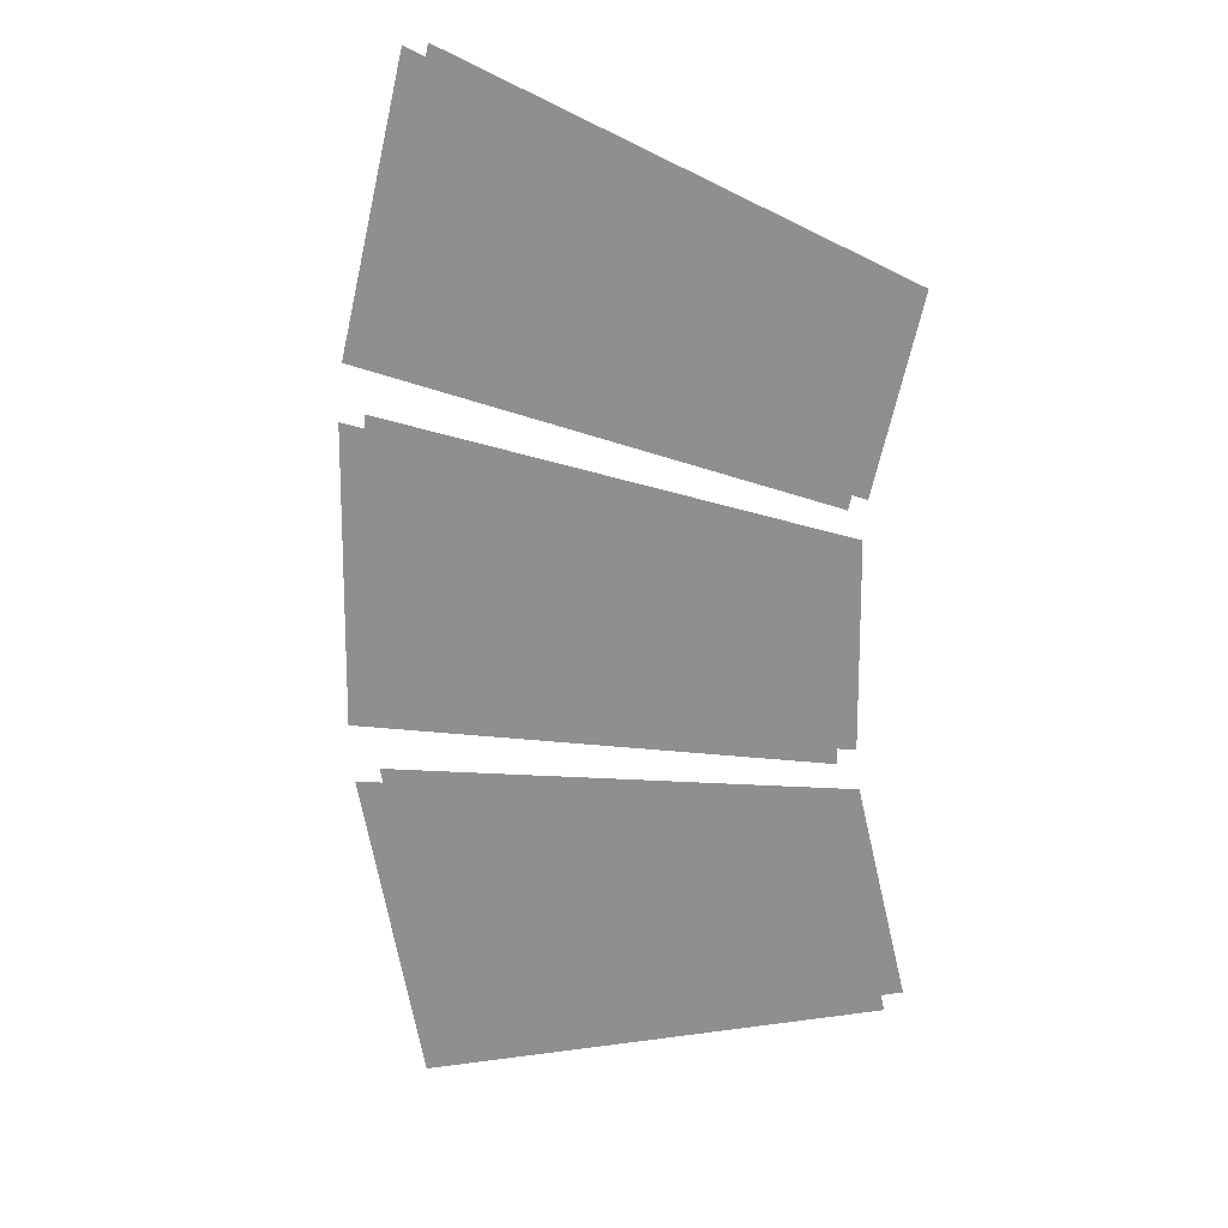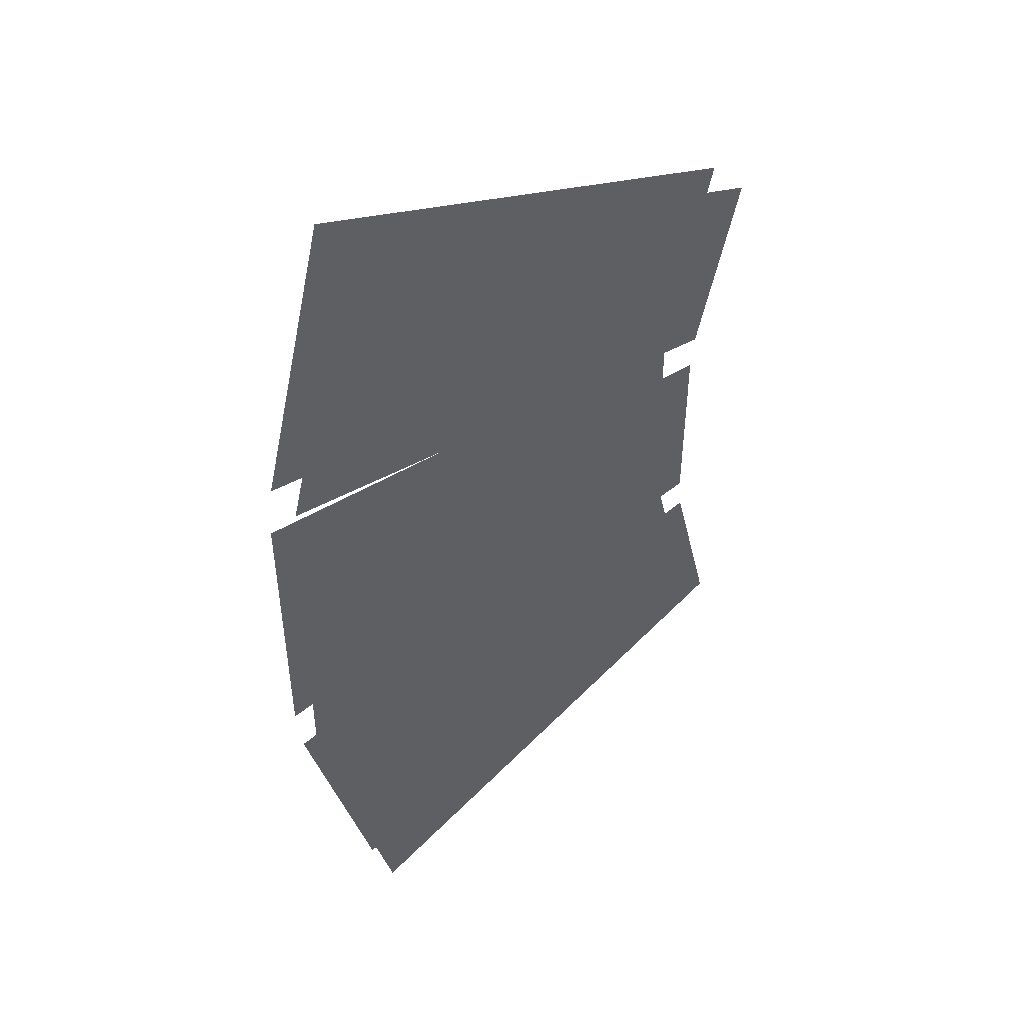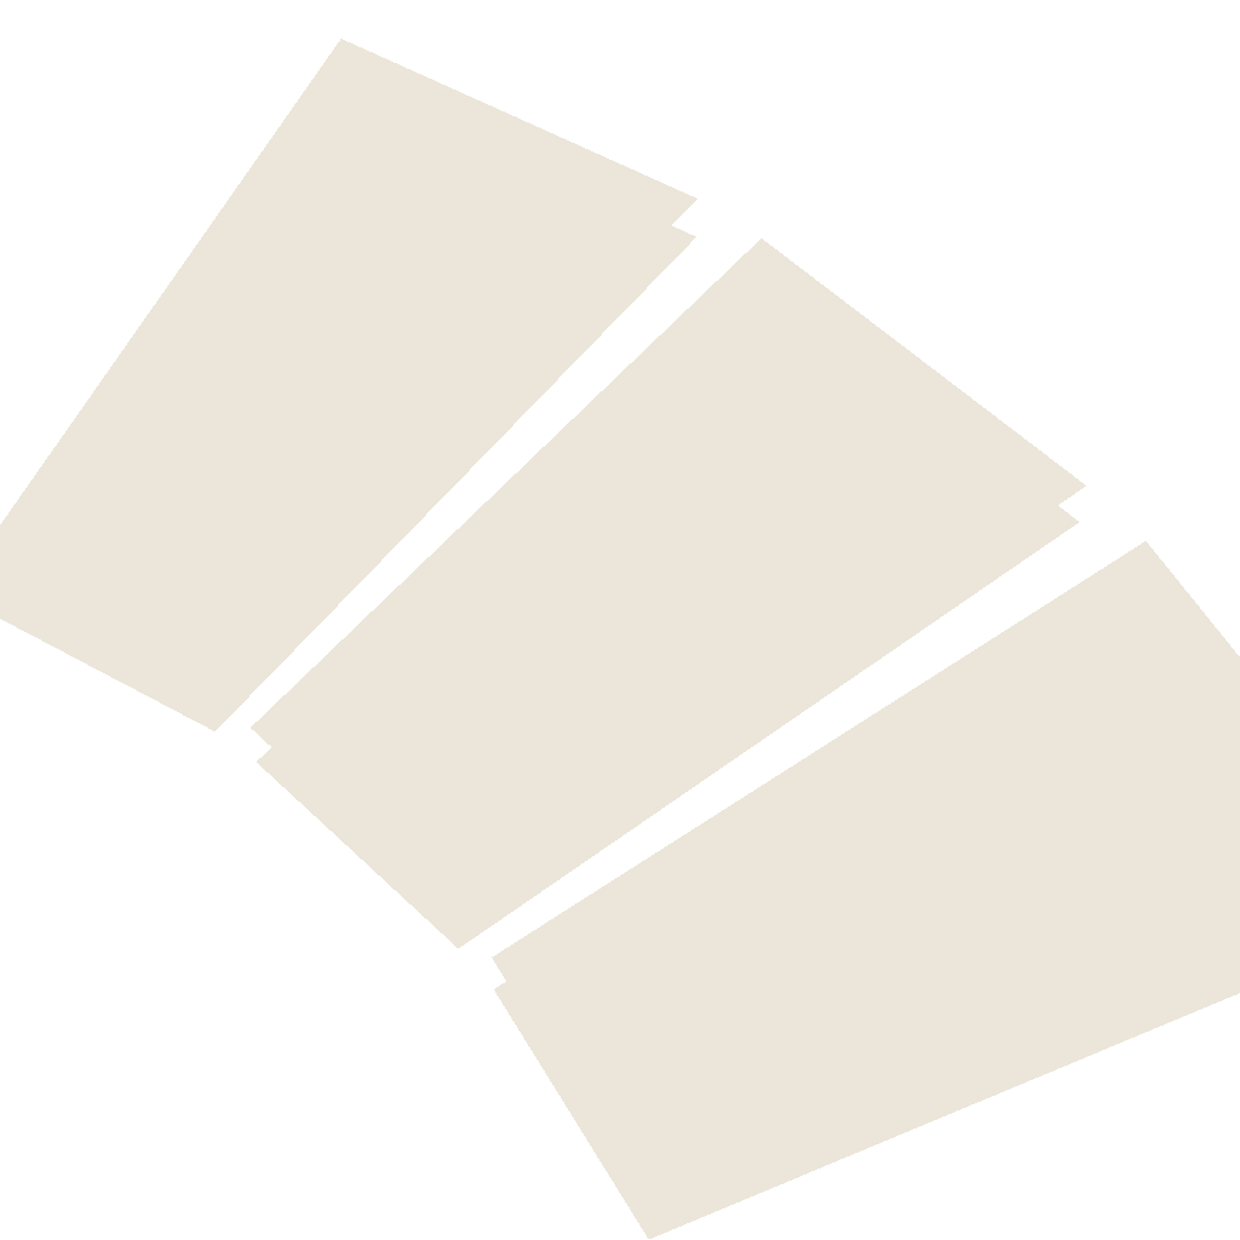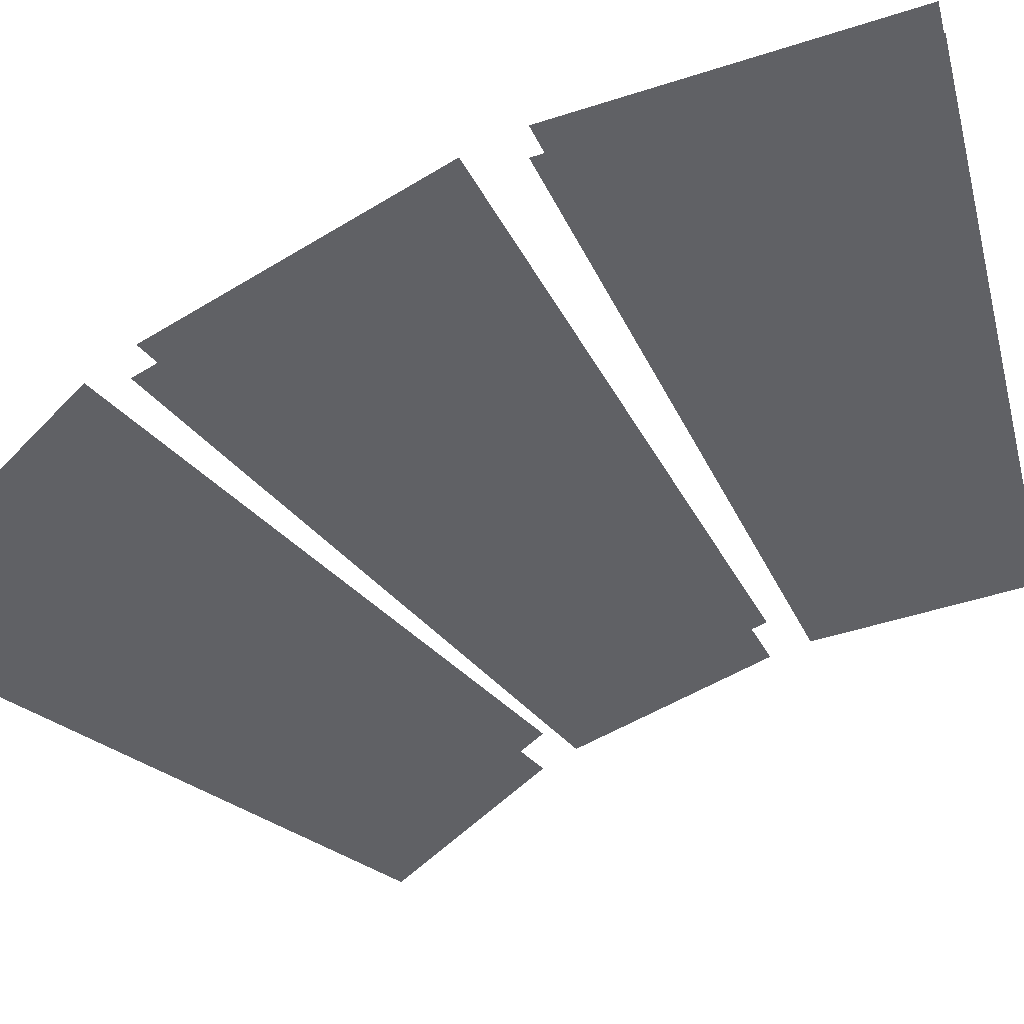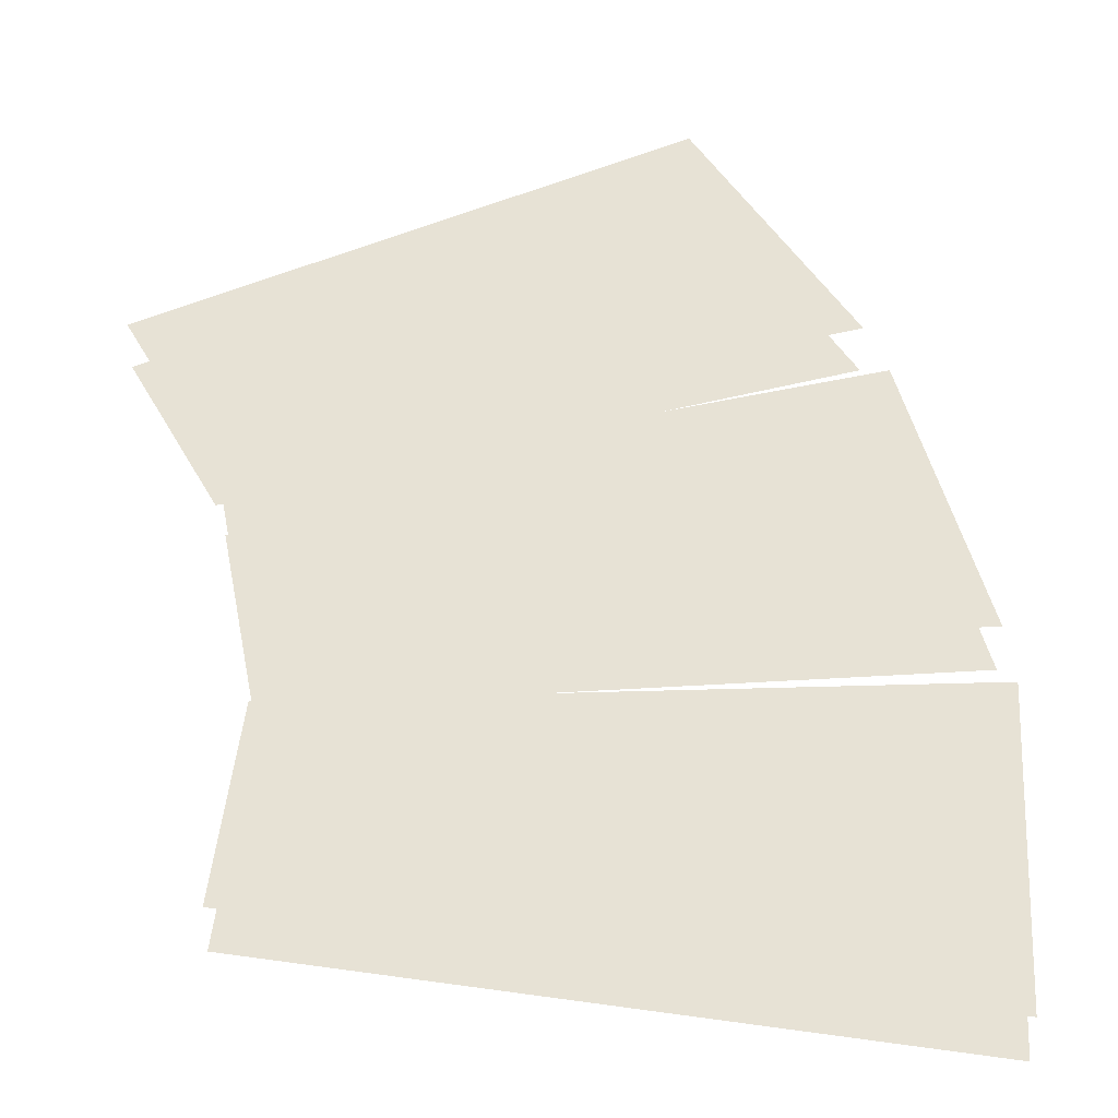
<metadata>
{"format":"obj","ext":"obj","renderer":"f3d","projection":"perspective","resolution":1024,"background":"white","views":[{"elev":16.6,"azim":-150.0,"up":"+Z"},{"elev":48.0,"azim":141.1,"up":"+Z"},{"elev":56.0,"azim":-44.5,"up":"+Y"},{"elev":-49.0,"azim":124.5,"up":"+Y"},{"elev":40.5,"azim":-10.4,"up":"+Y"}]}
</metadata>
<code>
g Kanaami
v -0.3824 9.537e-07 -4.917
v -2.196 9.537e-07 -11.82
v 4.926 9.537e-07 -14.47
v 7.146 9.537e-07 -6.02
v -0.3824 9.537e-07 -4.917
v -7.911 9.537e-07 -3.814
v -9.318 9.537e-07 -9.168
v -2.196 9.537e-07 -11.82
v -0.2391 9.537e-07 3.568
v -0.239 9.537e-07 -3.567
v 7.322 9.537e-07 -4.368
v 7.322 9.537e-07 4.368
v -0.2391 9.537e-07 3.568
v -7.8 9.537e-07 2.768
v -7.8 9.537e-07 -2.767
v -0.239 9.537e-07 -3.567
v -2.196 9.537e-07 11.82
v -0.3826 9.537e-07 4.918
v 7.146 9.537e-07 6.021
v 4.926 9.537e-07 14.47
v -9.318 9.537e-07 9.168
v -7.911 9.537e-07 3.815
v -0.3826 9.537e-07 4.918
v -2.196 9.537e-07 11.82
v -0.2391 -1.2 3.568
v 7.322 -1.2 4.368
v 7.322 -1.2 -4.368
v -0.239 -1.2 -3.567
v -0.2391 -1.2 3.568
v -0.239 -1.2 -3.567
v -7.8 -1.2 -2.767
v -7.8 -1.2 2.768
v -0.3824 -1.2 -4.917
v 7.146 -1.2 -6.02
v 4.926 -1.2 -14.47
v -2.196 -1.2 -11.82
v -0.3824 -1.2 -4.917
v -2.196 -1.2 -11.82
v -9.318 -1.2 -9.168
v -7.911 -1.2 -3.814
v -2.196 -1.2 11.82
v 4.926 -1.2 14.47
v 7.146 -1.2 6.021
v -0.3826 -1.2 4.918
v -9.318 -1.2 9.168
v -2.196 -1.2 11.82
v -0.3826 -1.2 4.918
v -7.911 -1.2 3.815
g Kanaami_0
f 3 2 1
f 4 3 1
f 7 6 5
f 8 7 5
f 11 10 9
f 12 11 9
f 15 14 13
f 16 15 13
f 19 18 17
f 20 19 17
f 23 22 21
f 24 23 21
f 27 26 25
f 28 27 25
f 31 30 29
f 32 31 29
f 35 34 33
f 36 35 33
f 39 38 37
f 40 39 37
f 43 42 41
f 44 43 41
f 47 46 45
f 48 47 45

</code>
